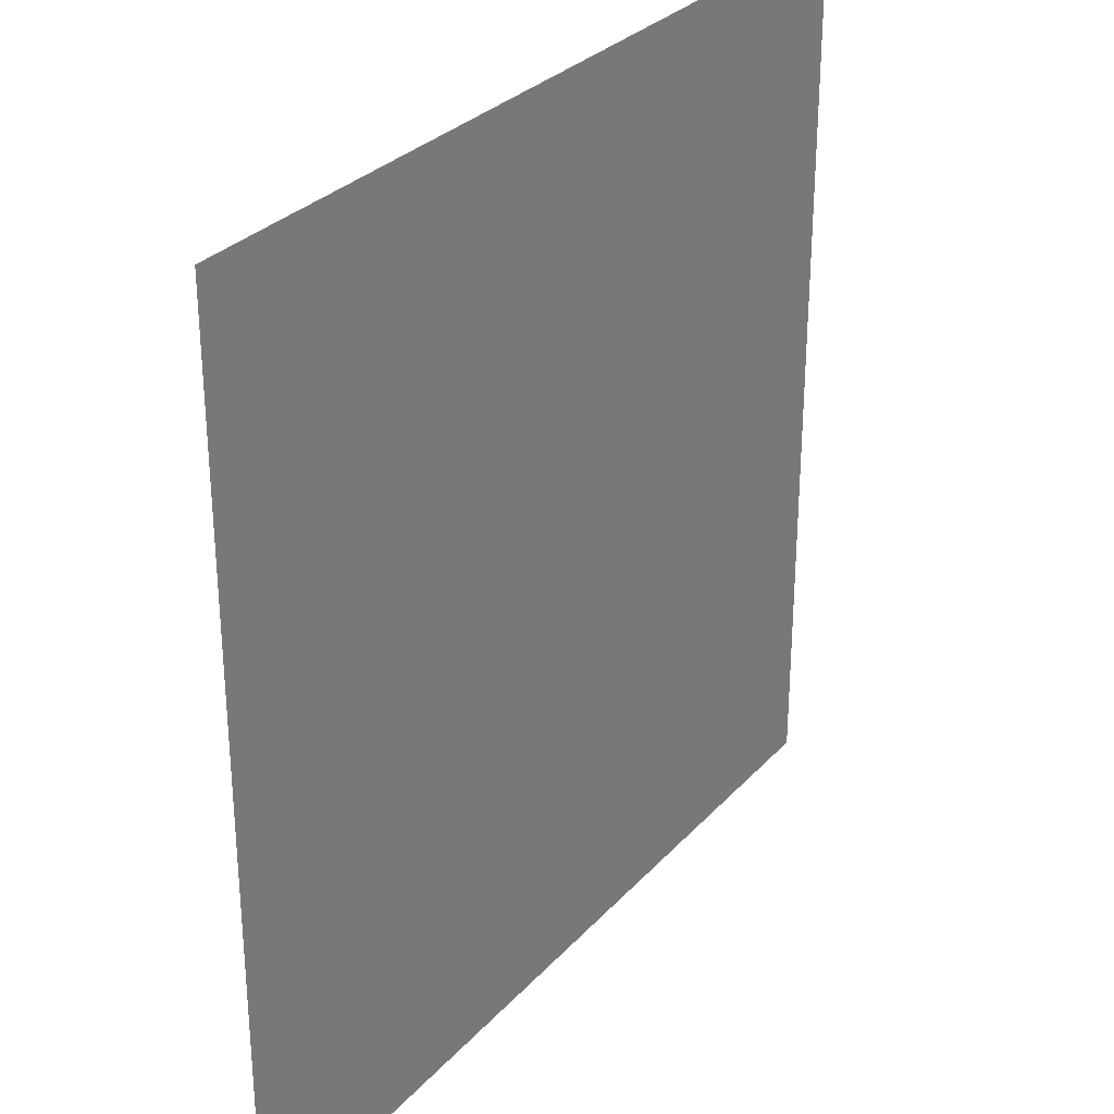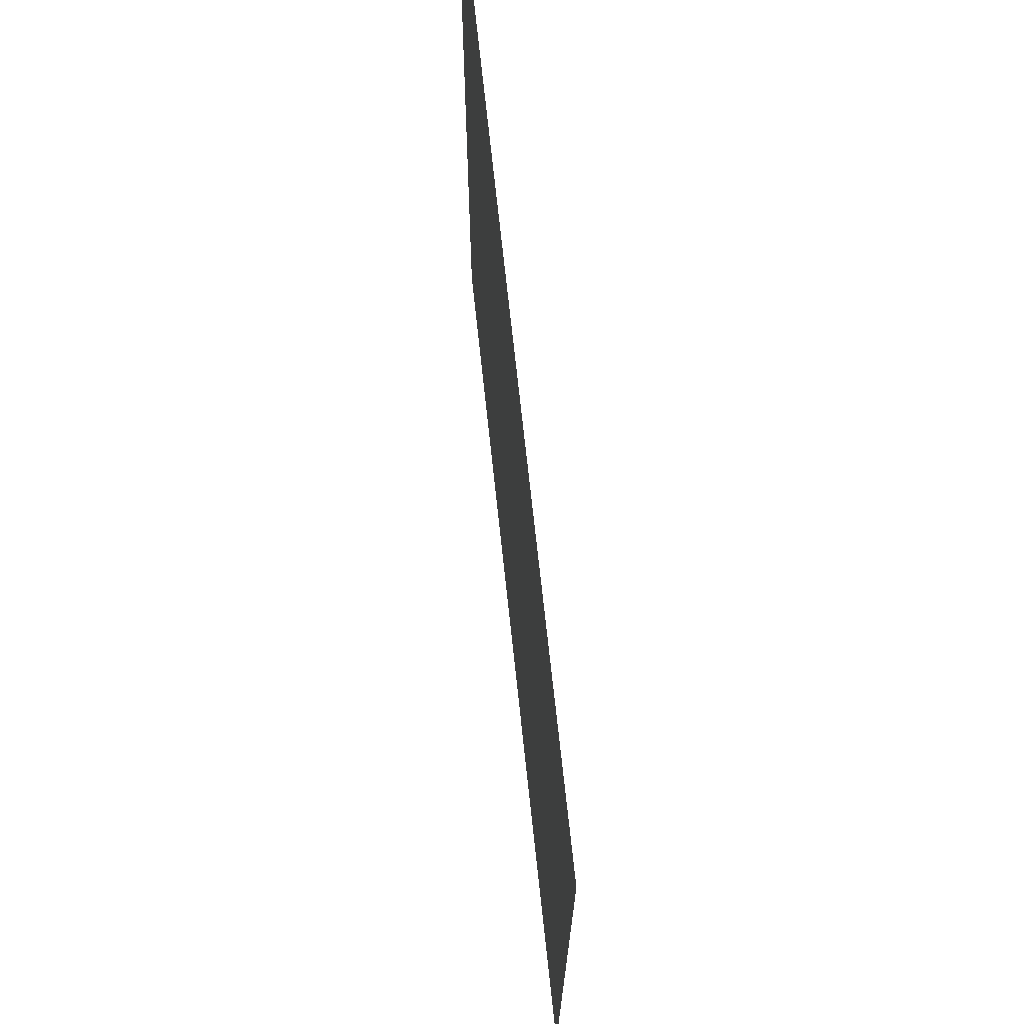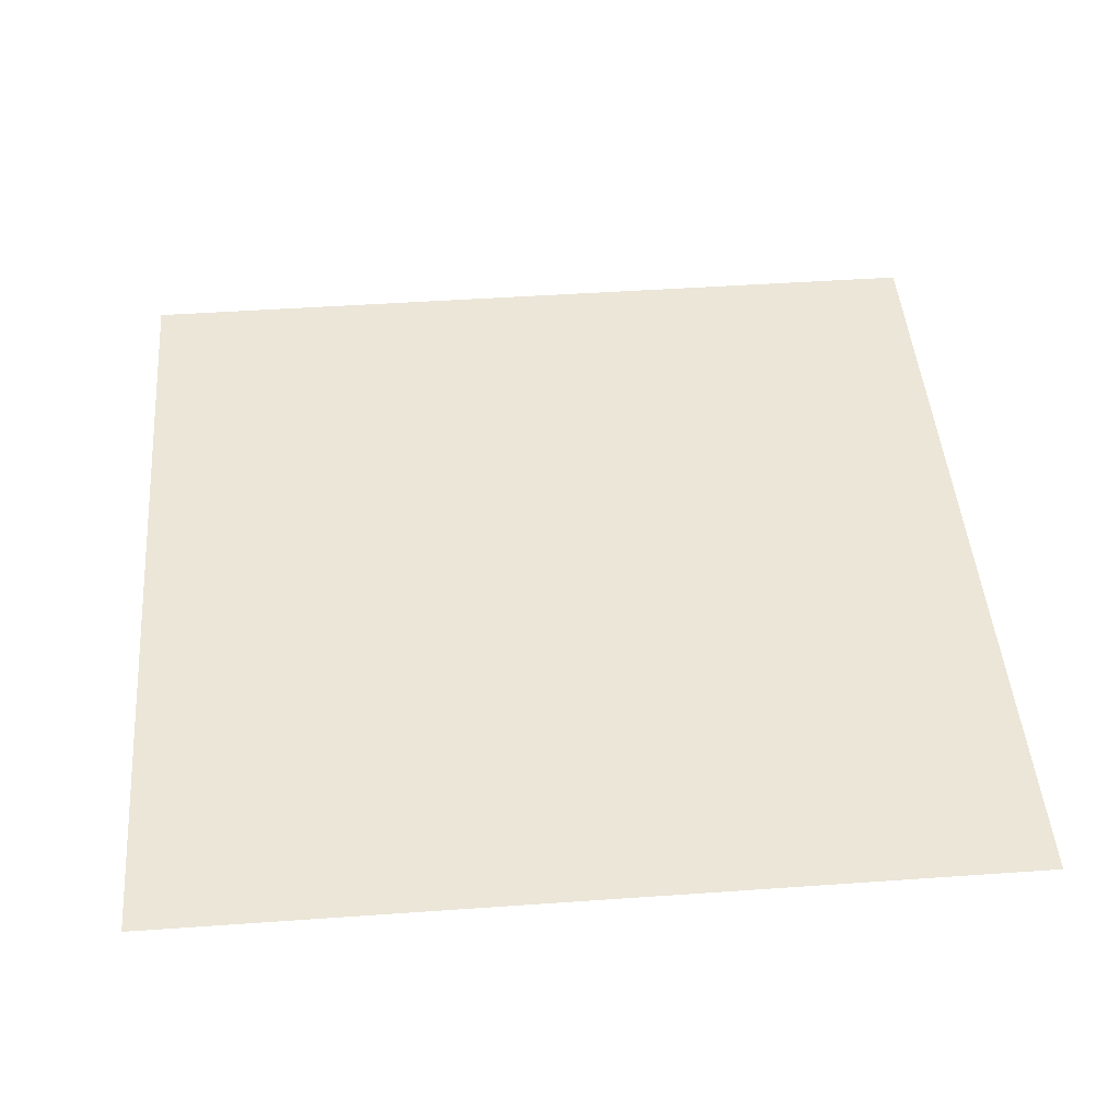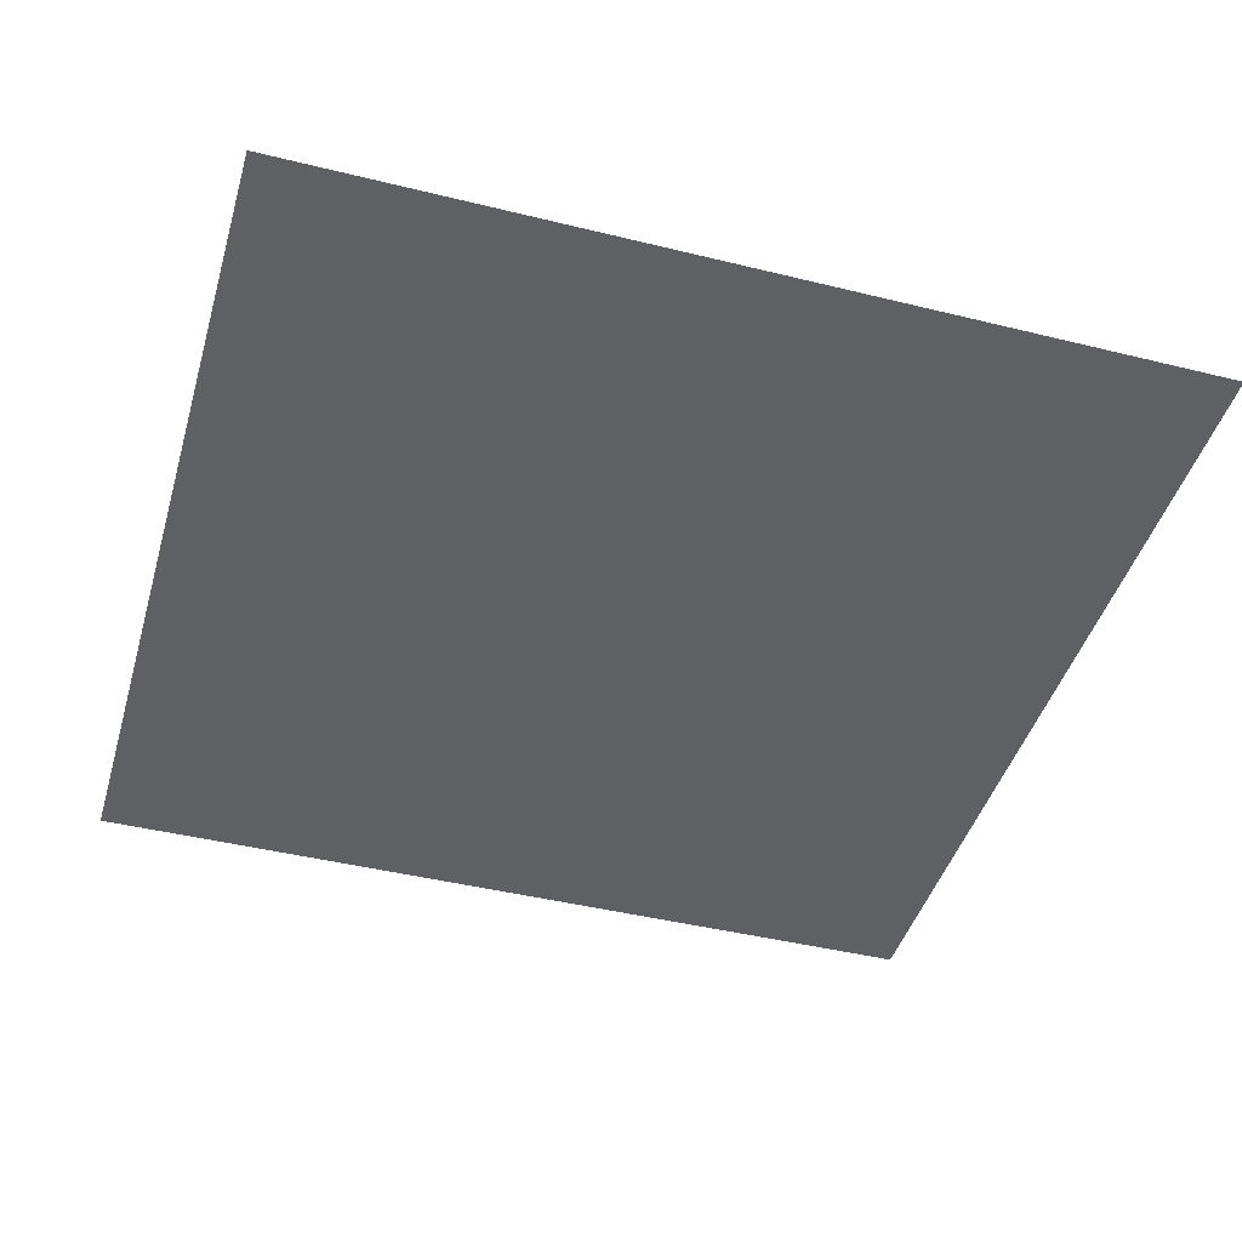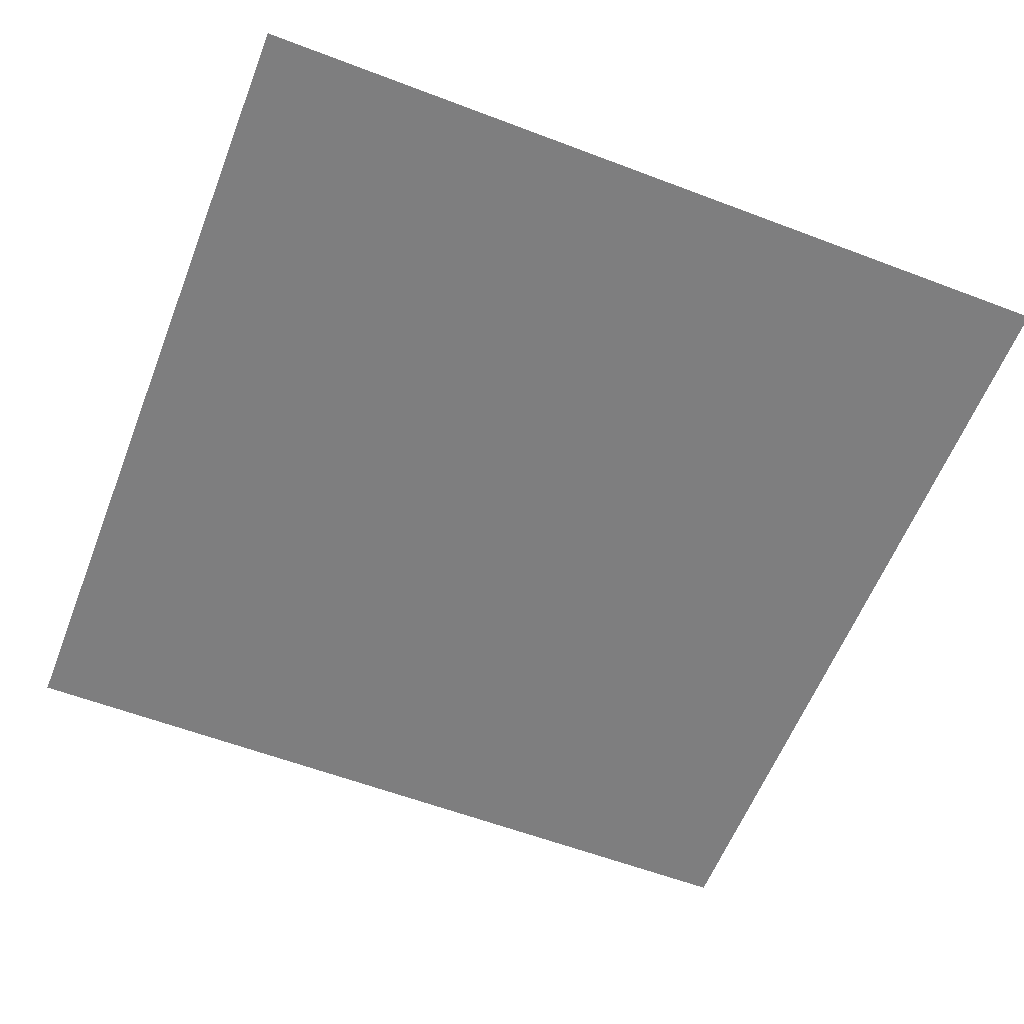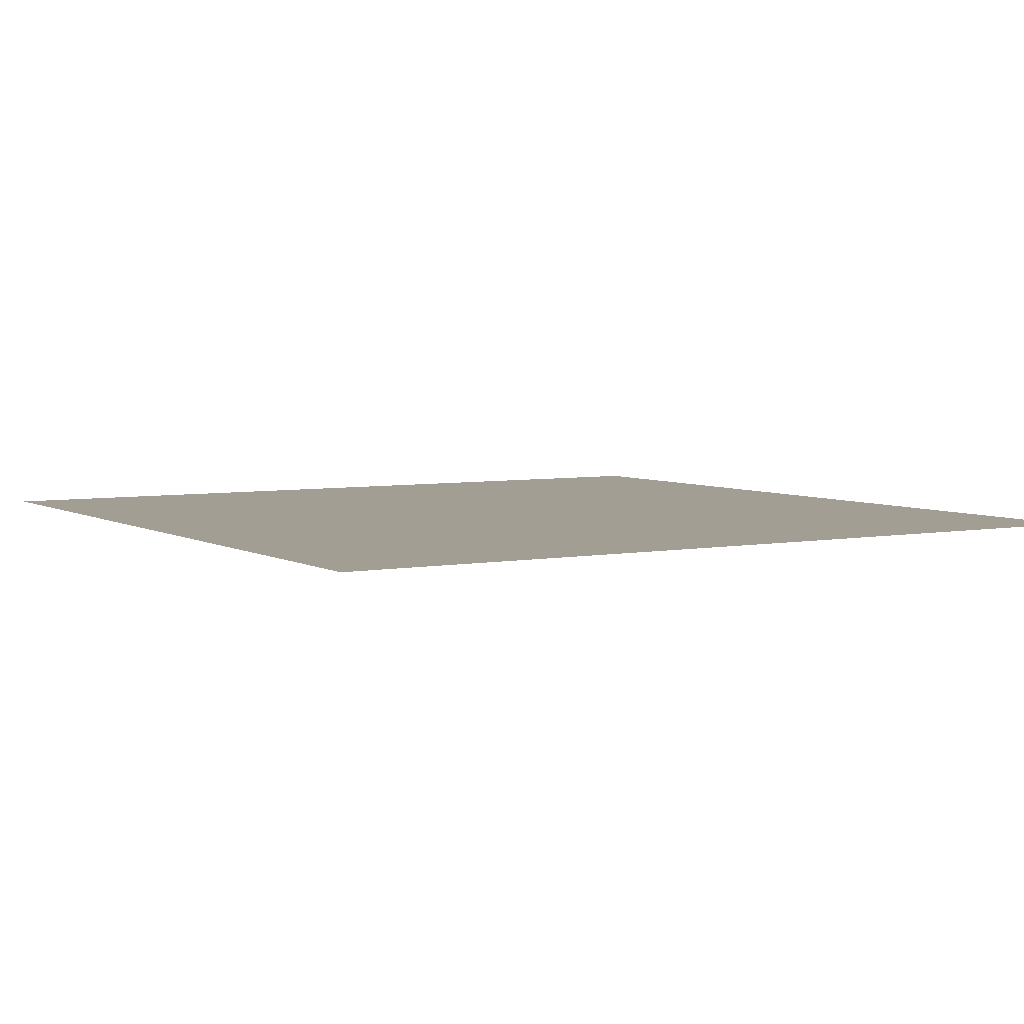
<metadata>
{"format":"obj","ext":"obj","renderer":"f3d","projection":"perspective","resolution":1024,"background":"white","views":[{"elev":30.1,"azim":-56.3,"up":"+Y"},{"elev":71.2,"azim":-96.1,"up":"+Y"},{"elev":46.2,"azim":175.4,"up":"+Z"},{"elev":-44.0,"azim":-16.1,"up":"+Z"},{"elev":-59.4,"azim":-111.3,"up":"+Z"},{"elev":5.0,"azim":58.9,"up":"+Z"}]}
</metadata>
<code>
v -1792 -832 0
v -1856 -832 0
v -1856 -768 0
v -1792 -768 0
g test-level_snow_mesh_0150
f 1 2 3 4

</code>
